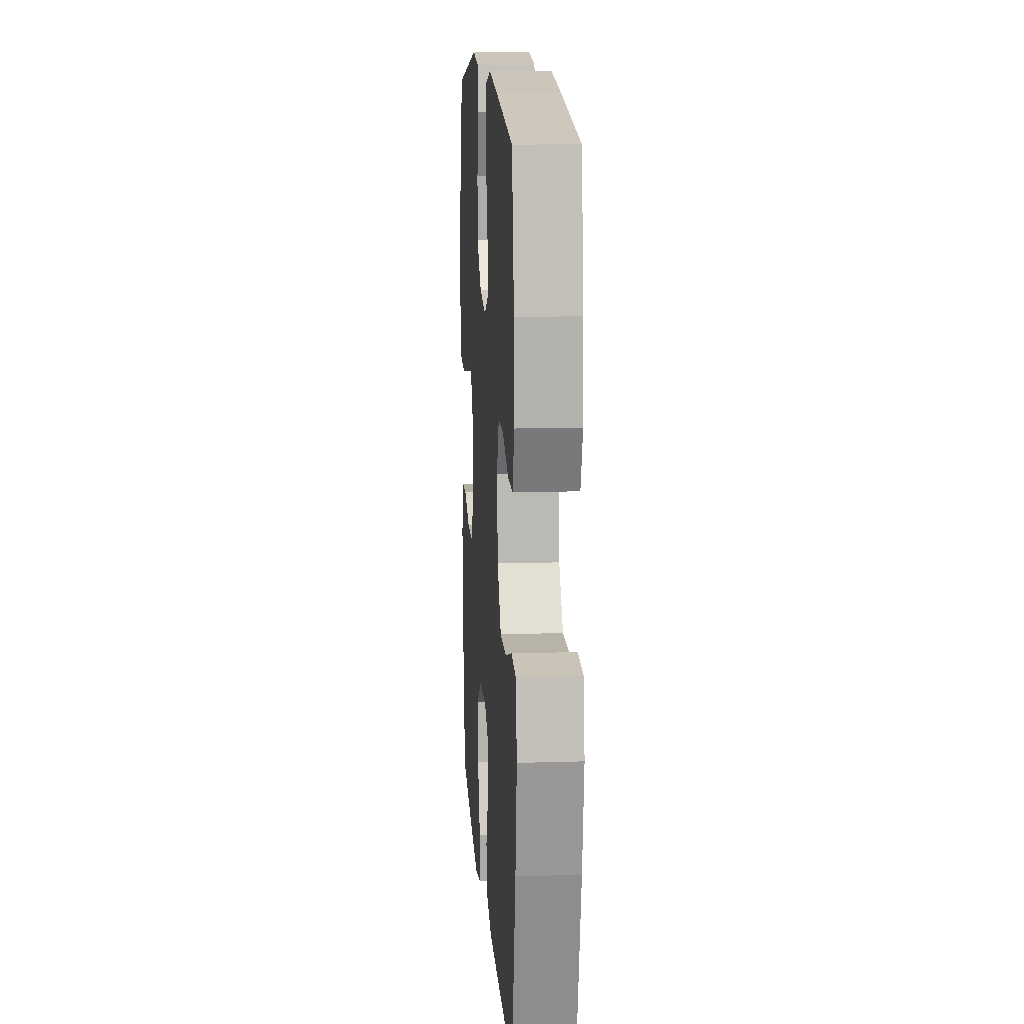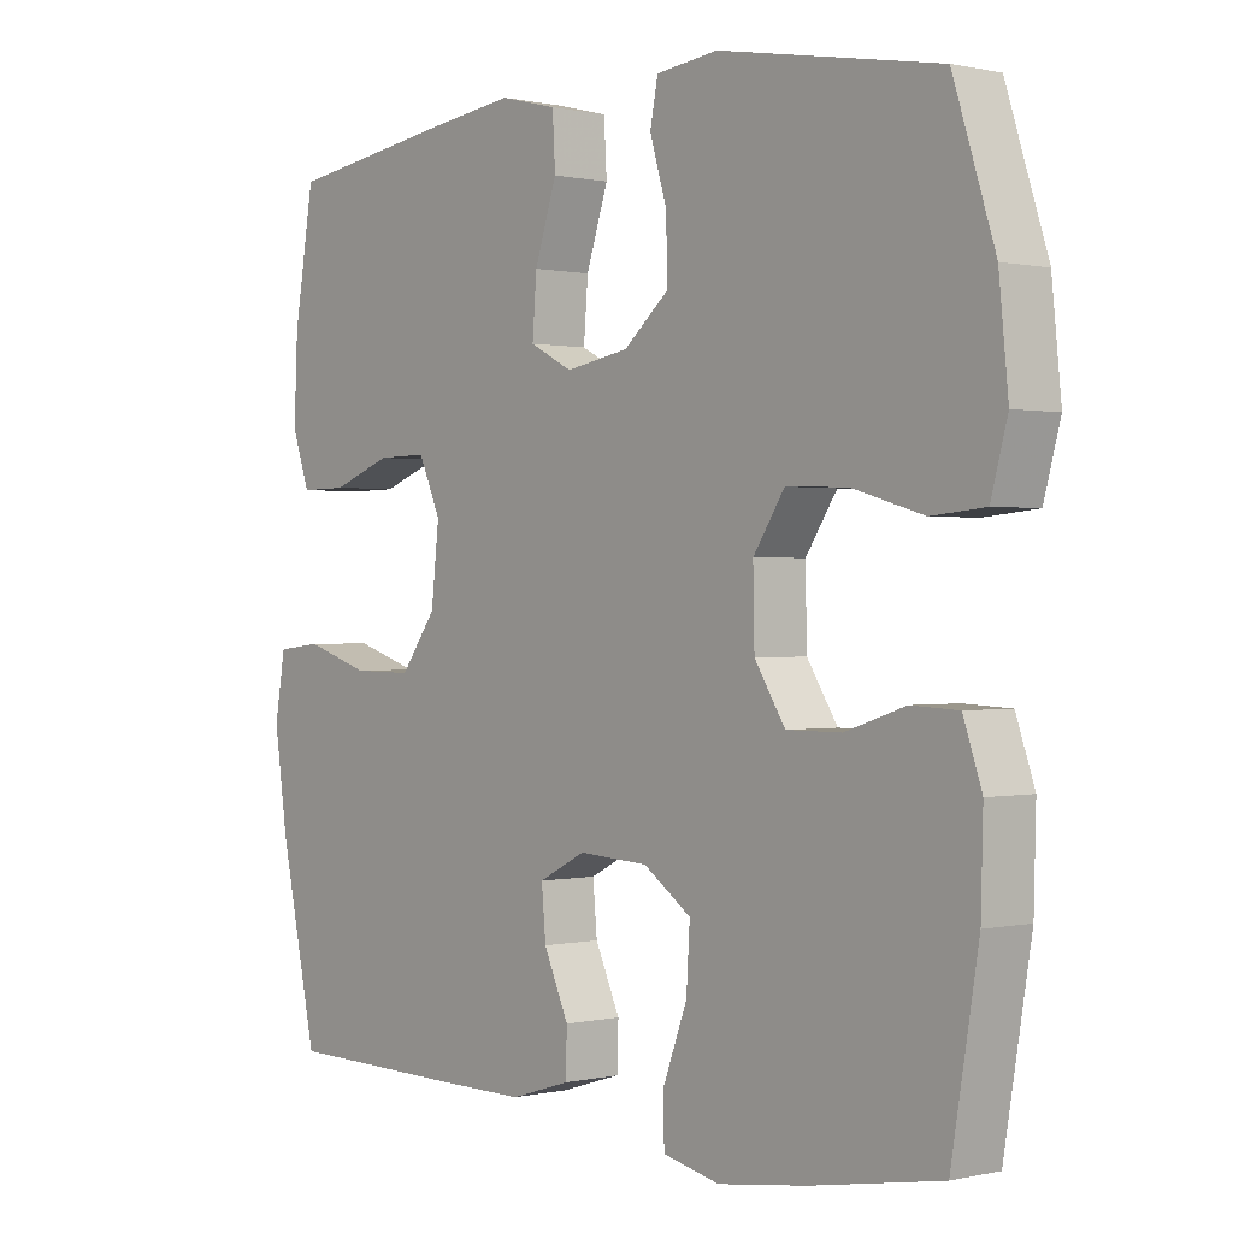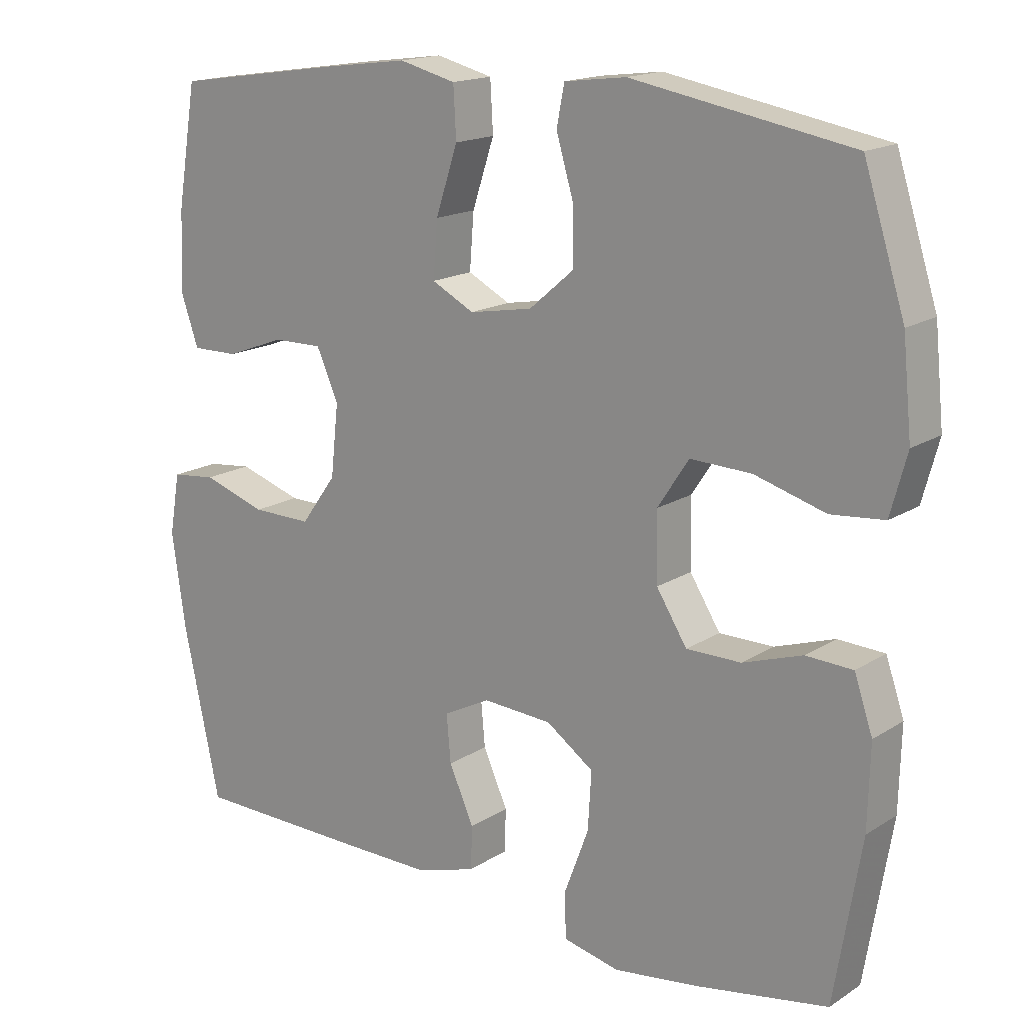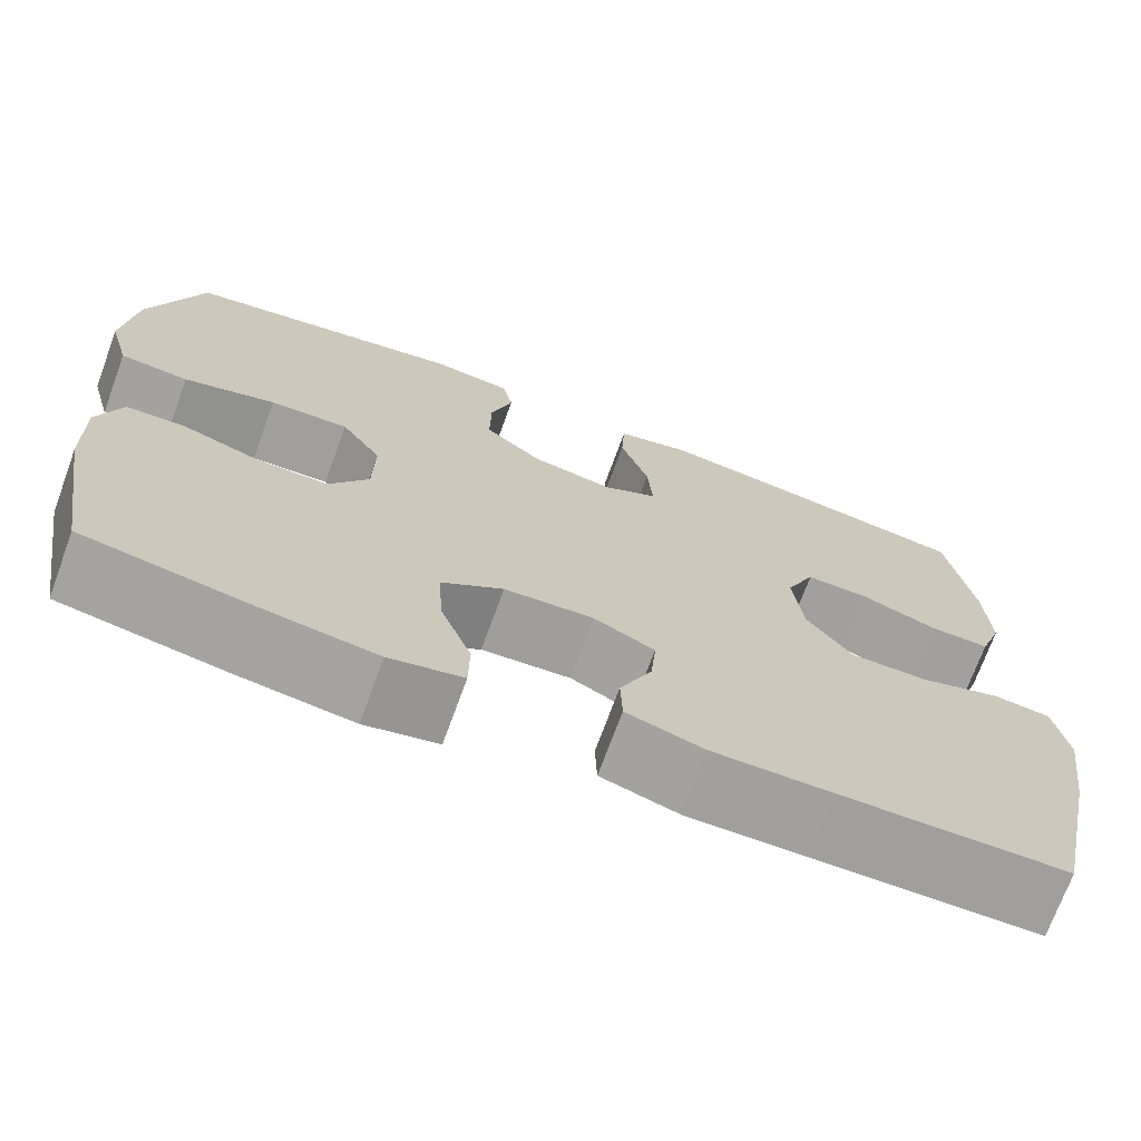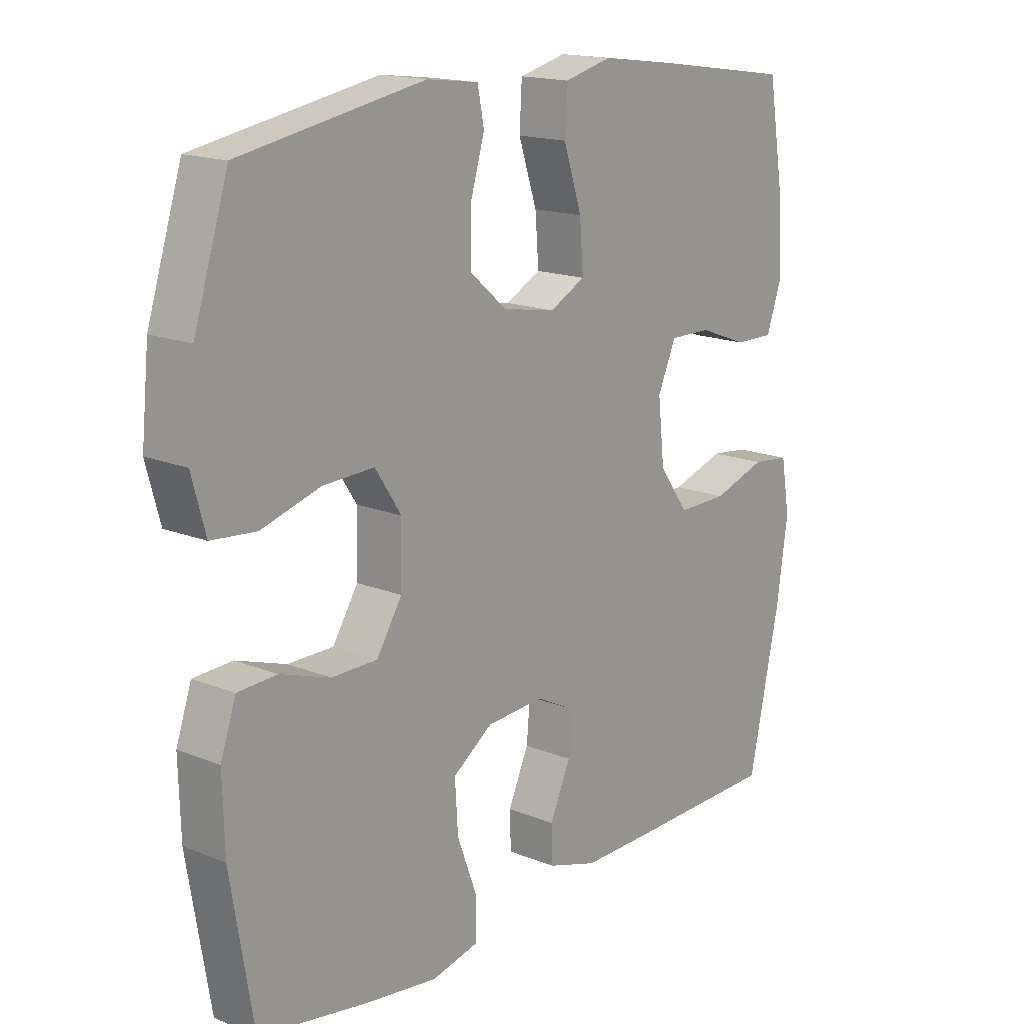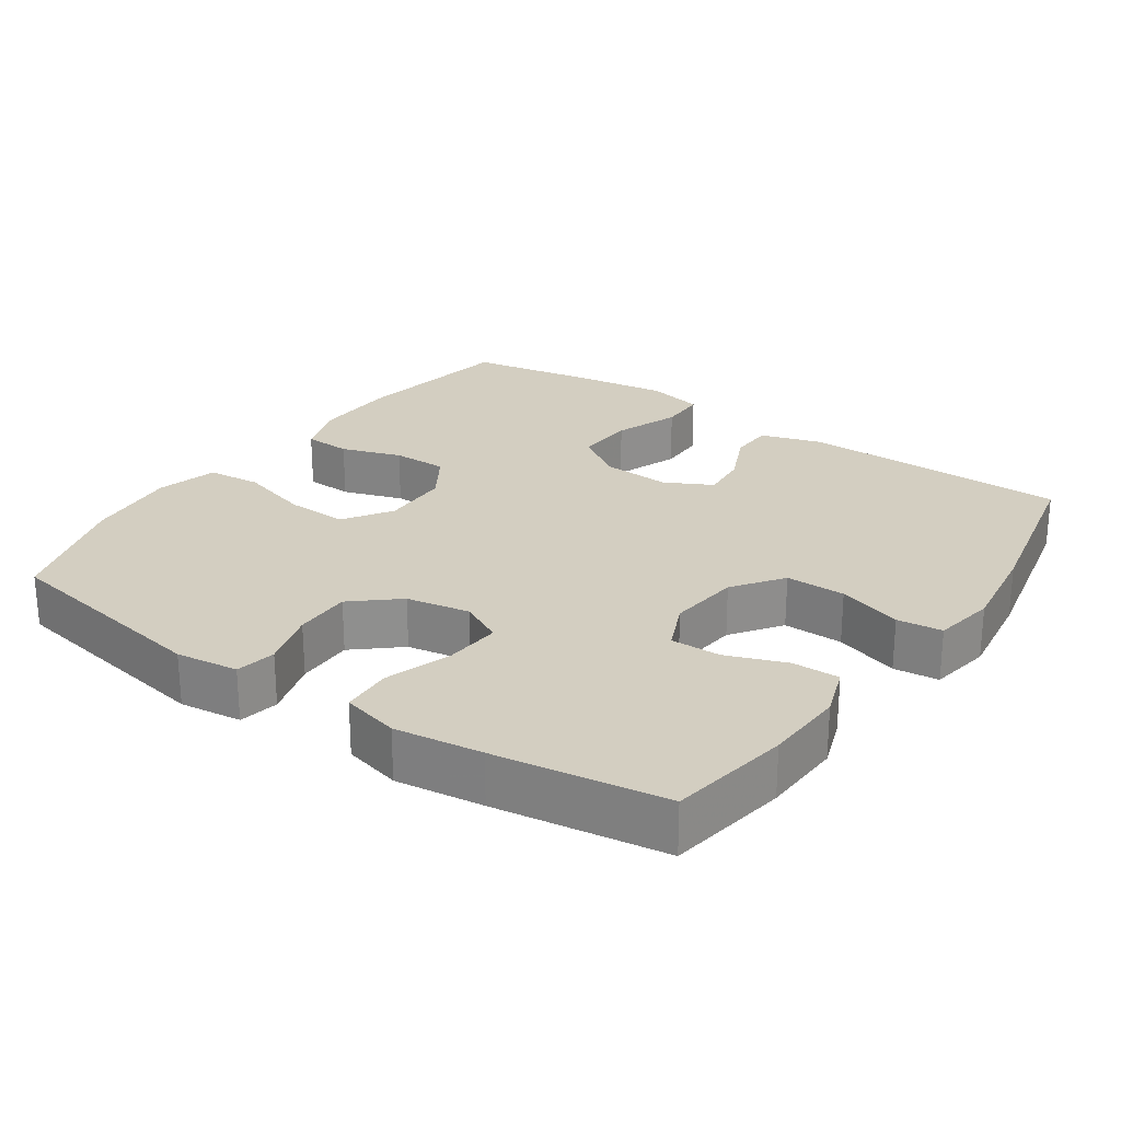
<metadata>
{"format":"obj","ext":"obj","renderer":"f3d","projection":"perspective","resolution":1024,"background":"white","views":[{"elev":13.5,"azim":86.0,"up":"+Z"},{"elev":0.4,"azim":-130.5,"up":"+Z"},{"elev":16.6,"azim":-141.7,"up":"+Z"},{"elev":-71.7,"azim":-20.1,"up":"+Z"},{"elev":16.5,"azim":-50.5,"up":"+Z"},{"elev":25.1,"azim":34.6,"up":"+Y"}]}
</metadata>
<code>
v 0.5 0.07 -0.5
v 0.255 0.07 -0.504
v 0.124 0.07 -0.505
v 0.04 0.07 -0.479
v 0.038 0.07 -0.418
v 0.073 0.07 -0.34
v 0.079 0.07 -0.273
v 0.013 0.07 -0.239
v -0.085 0.07 -0.245
v -0.152 0.07 -0.292
v -0.147 0.07 -0.374
v -0.113 0.07 -0.465
v -0.114 0.07 -0.531
v -0.194 0.07 -0.549
v -0.318 0.07 -0.532
v -0.5 0.07 -0.5
v -0.538 0.07 -0.271
v -0.541 0.07 -0.154
v -0.515 0.07 -0.078
v -0.449 0.07 -0.075
v -0.365 0.07 -0.103
v -0.288 0.07 -0.103
v -0.245 0.07 -0.035
v -0.243 0.07 0.061
v -0.287 0.07 0.128
v -0.373 0.07 0.125
v -0.473 0.07 0.096
v -0.548 0.07 0.103
v -0.571 0.07 0.188
v -0.558 0.07 0.318
v -0.5 0.07 0.5
v -0.191 0.07 0.555
v -0.104 0.07 0.544
v -0.093 0.07 0.488
v -0.117 0.07 0.407
v -0.118 0.07 0.327
v -0.055 0.07 0.273
v 0.034 0.07 0.257
v 0.094 0.07 0.288
v 0.088 0.07 0.366
v 0.057 0.07 0.46
v 0.061 0.07 0.531
v 0.141 0.07 0.551
v 0.263 0.07 0.535
v 0.5 0.07 0.5
v 0.528 0.07 0.331
v 0.533 0.07 0.218
v 0.508 0.07 0.146
v 0.442 0.07 0.147
v 0.359 0.07 0.178
v 0.289 0.07 0.179
v 0.258 0.07 0.109
v 0.269 0.07 0.008
v 0.319 0.07 -0.061
v 0.403 0.07 -0.06
v 0.493 0.07 -0.031
v 0.556 0.07 -0.038
v 0.571 0.07 -0.125
v 0.552 0.07 -0.257
v 0.5 0 -0.5
v 0.255 0 -0.504
v 0.124 0 -0.505
v 0.04 0 -0.479
v 0.038 0 -0.418
v 0.073 0 -0.34
v 0.079 0 -0.273
v 0.013 0 -0.239
v -0.085 0 -0.245
v -0.152 0 -0.292
v -0.147 0 -0.374
v -0.113 0 -0.465
v -0.114 0 -0.531
v -0.194 0 -0.549
v -0.318 0 -0.532
v -0.5 0 -0.5
v -0.538 0 -0.271
v -0.541 0 -0.154
v -0.515 0 -0.078
v -0.449 0 -0.075
v -0.365 0 -0.103
v -0.288 0 -0.103
v -0.245 0 -0.035
v -0.243 0 0.061
v -0.287 0 0.128
v -0.373 0 0.125
v -0.473 0 0.096
v -0.548 0 0.103
v -0.571 0 0.188
v -0.558 0 0.318
v -0.5 0 0.5
v -0.191 0 0.555
v -0.104 0 0.544
v -0.093 0 0.488
v -0.117 0 0.407
v -0.118 0 0.327
v -0.055 0 0.273
v 0.034 0 0.257
v 0.094 0 0.288
v 0.088 0 0.366
v 0.057 0 0.46
v 0.061 0 0.531
v 0.141 0 0.551
v 0.263 0 0.535
v 0.5 0 0.5
v 0.528 0 0.331
v 0.533 0 0.218
v 0.508 0 0.146
v 0.442 0 0.147
v 0.359 0 0.178
v 0.289 0 0.179
v 0.258 0 0.109
v 0.269 0 0.008
v 0.319 0 -0.061
v 0.403 0 -0.06
v 0.493 0 -0.031
v 0.556 0 -0.038
v 0.571 0 -0.125
v 0.552 0 -0.257
f 4 5 6
f 3 4 6
f 2 3 6
f 1 2 6
f 59 1 6
f 58 59 6
f 57 58 6
f 56 57 6
f 55 56 6
f 54 55 6 7
f 53 54 7 8
f 52 53 8 9
f 51 52 9 10
f 48 49 50
f 47 48 50
f 46 47 50
f 45 46 50
f 44 45 50
f 43 44 50
f 42 43 50
f 41 42 50
f 40 41 50
f 39 40 50 51
f 38 39 51 10
f 33 34 35
f 32 33 35
f 31 32 35
f 30 31 35
f 29 30 35
f 28 29 35
f 27 28 35
f 26 27 35
f 25 26 35 36
f 24 25 36 37
f 19 20 21
f 18 19 21
f 17 18 21
f 16 17 21
f 15 16 21
f 14 15 21
f 13 14 21
f 12 13 21
f 11 12 21
f 10 11 21 22
f 37 38 10
f 24 37 10
f 23 24 10
f 10 22 23
f 65 64 63
f 65 63 62
f 65 62 61
f 65 61 60
f 65 60 118
f 65 118 117
f 65 117 116
f 65 116 115
f 65 115 114
f 66 65 114 113
f 67 66 113 112
f 68 67 112 111
f 69 68 111 110
f 109 108 107
f 109 107 106
f 109 106 105
f 109 105 104
f 109 104 103
f 109 103 102
f 109 102 101
f 109 101 100
f 109 100 99
f 110 109 99 98
f 69 110 98 97
f 94 93 92
f 94 92 91
f 94 91 90
f 94 90 89
f 94 89 88
f 94 88 87
f 94 87 86
f 94 86 85
f 95 94 85 84
f 96 95 84 83
f 80 79 78
f 80 78 77
f 80 77 76
f 80 76 75
f 80 75 74
f 80 74 73
f 80 73 72
f 80 72 71
f 80 71 70
f 81 80 70 69
f 69 97 96
f 69 96 83
f 69 83 82
f 82 81 69
f 1 60 61 2
f 2 61 62 3
f 3 62 63 4
f 4 63 64 5
f 5 64 65 6
f 6 65 66 7
f 7 66 67 8
f 8 67 68 9
f 9 68 69 10
f 10 69 70 11
f 11 70 71 12
f 12 71 72 13
f 13 72 73 14
f 14 73 74 15
f 15 74 75 16
f 16 75 76 17
f 17 76 77 18
f 18 77 78 19
f 19 78 79 20
f 20 79 80 21
f 21 80 81 22
f 22 81 82 23
f 23 82 83 24
f 24 83 84 25
f 25 84 85 26
f 26 85 86 27
f 27 86 87 28
f 28 87 88 29
f 29 88 89 30
f 30 89 90 31
f 31 90 91 32
f 32 91 92 33
f 33 92 93 34
f 34 93 94 35
f 35 94 95 36
f 36 95 96 37
f 37 96 97 38
f 38 97 98 39
f 39 98 99 40
f 40 99 100 41
f 41 100 101 42
f 42 101 102 43
f 43 102 103 44
f 44 103 104 45
f 45 104 105 46
f 46 105 106 47
f 47 106 107 48
f 48 107 108 49
f 49 108 109 50
f 50 109 110 51
f 51 110 111 52
f 52 111 112 53
f 53 112 113 54
f 54 113 114 55
f 55 114 115 56
f 56 115 116 57
f 57 116 117 58
f 58 117 118 59
f 59 118 60 1

</code>
